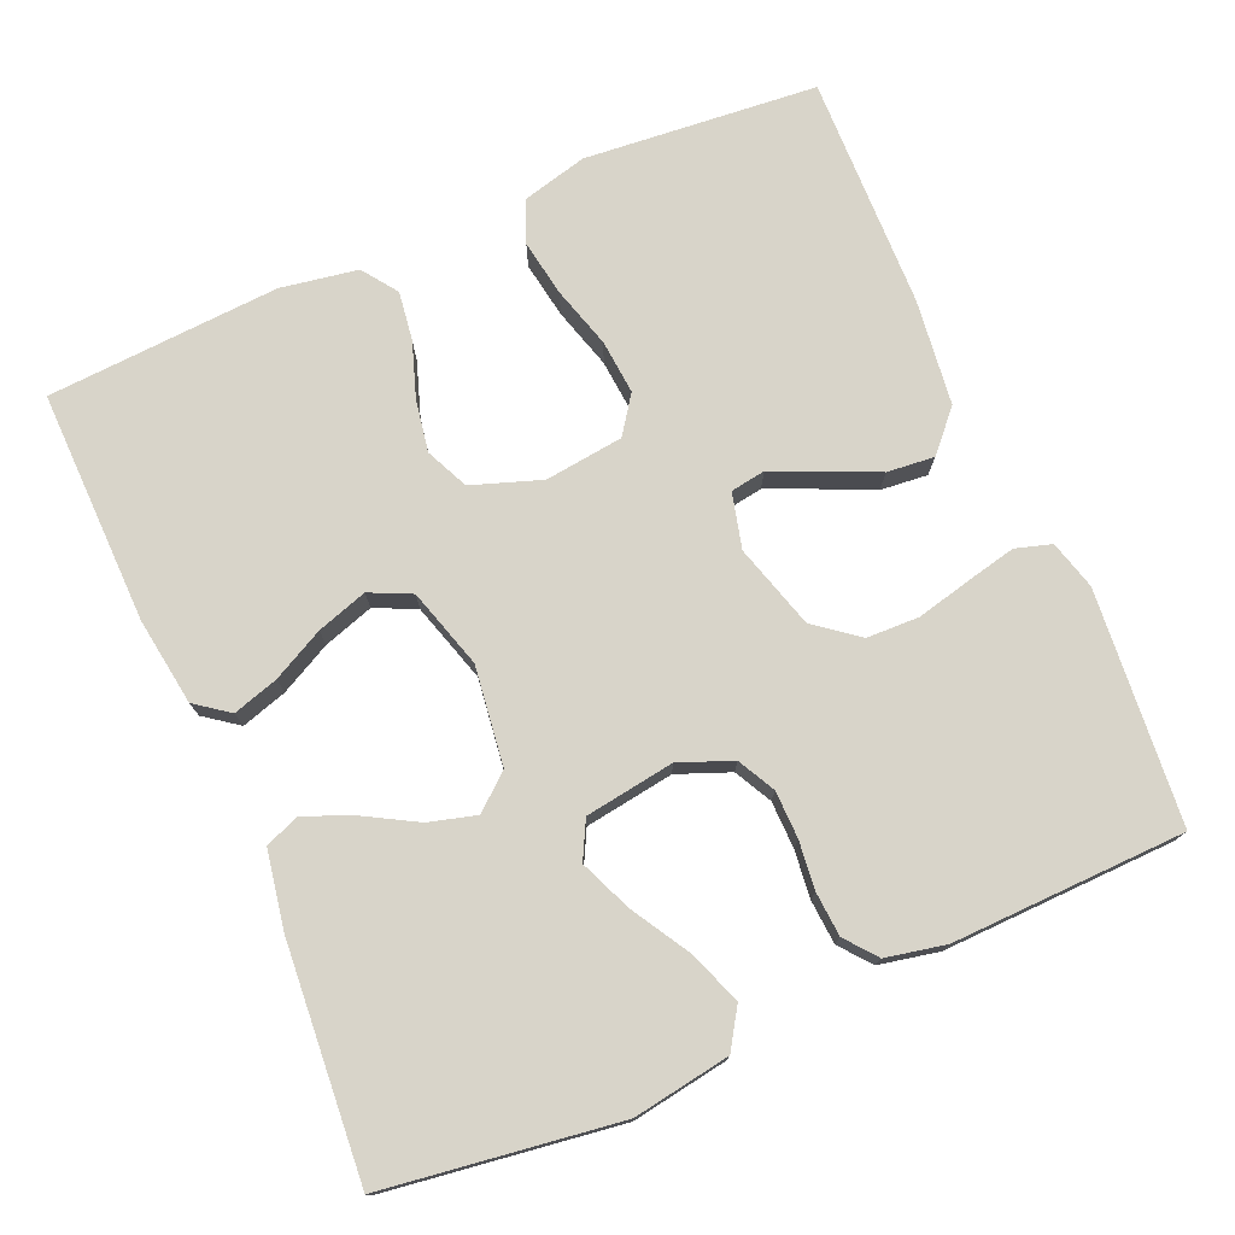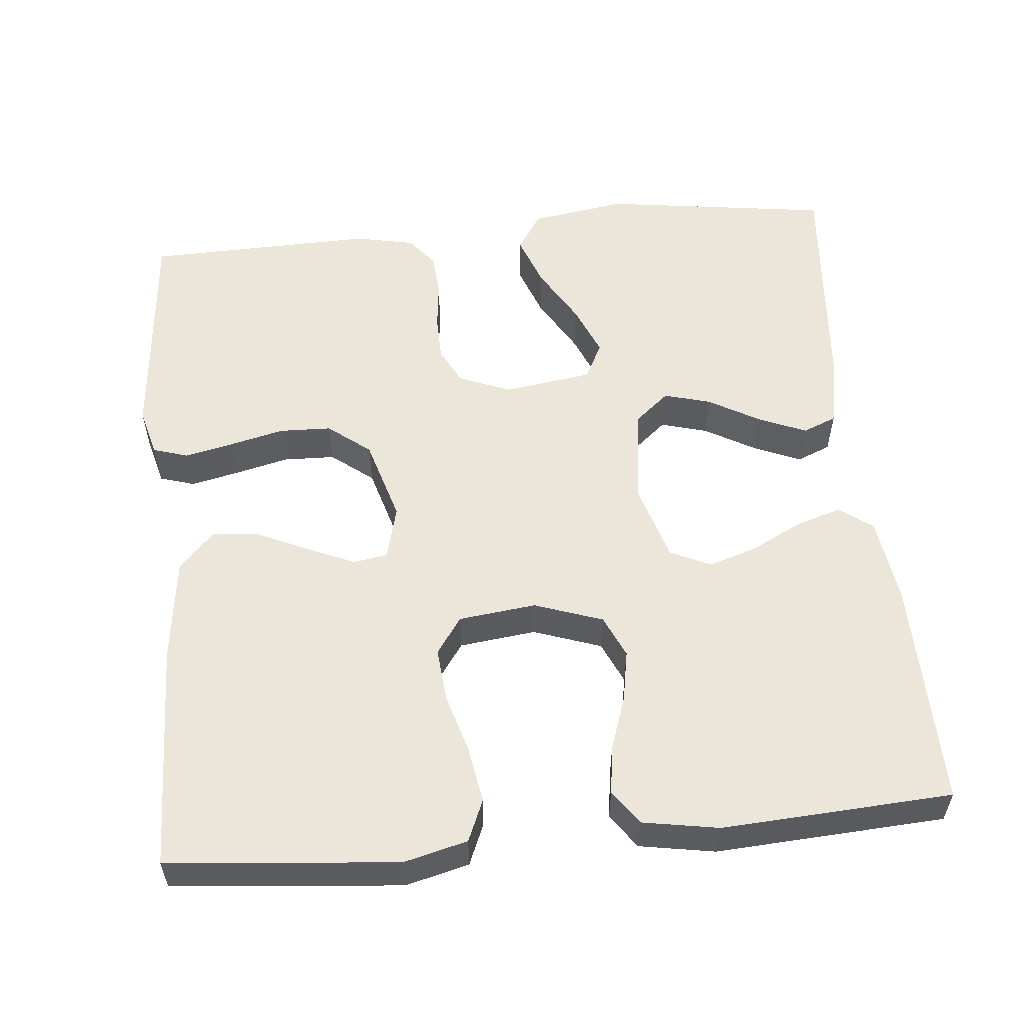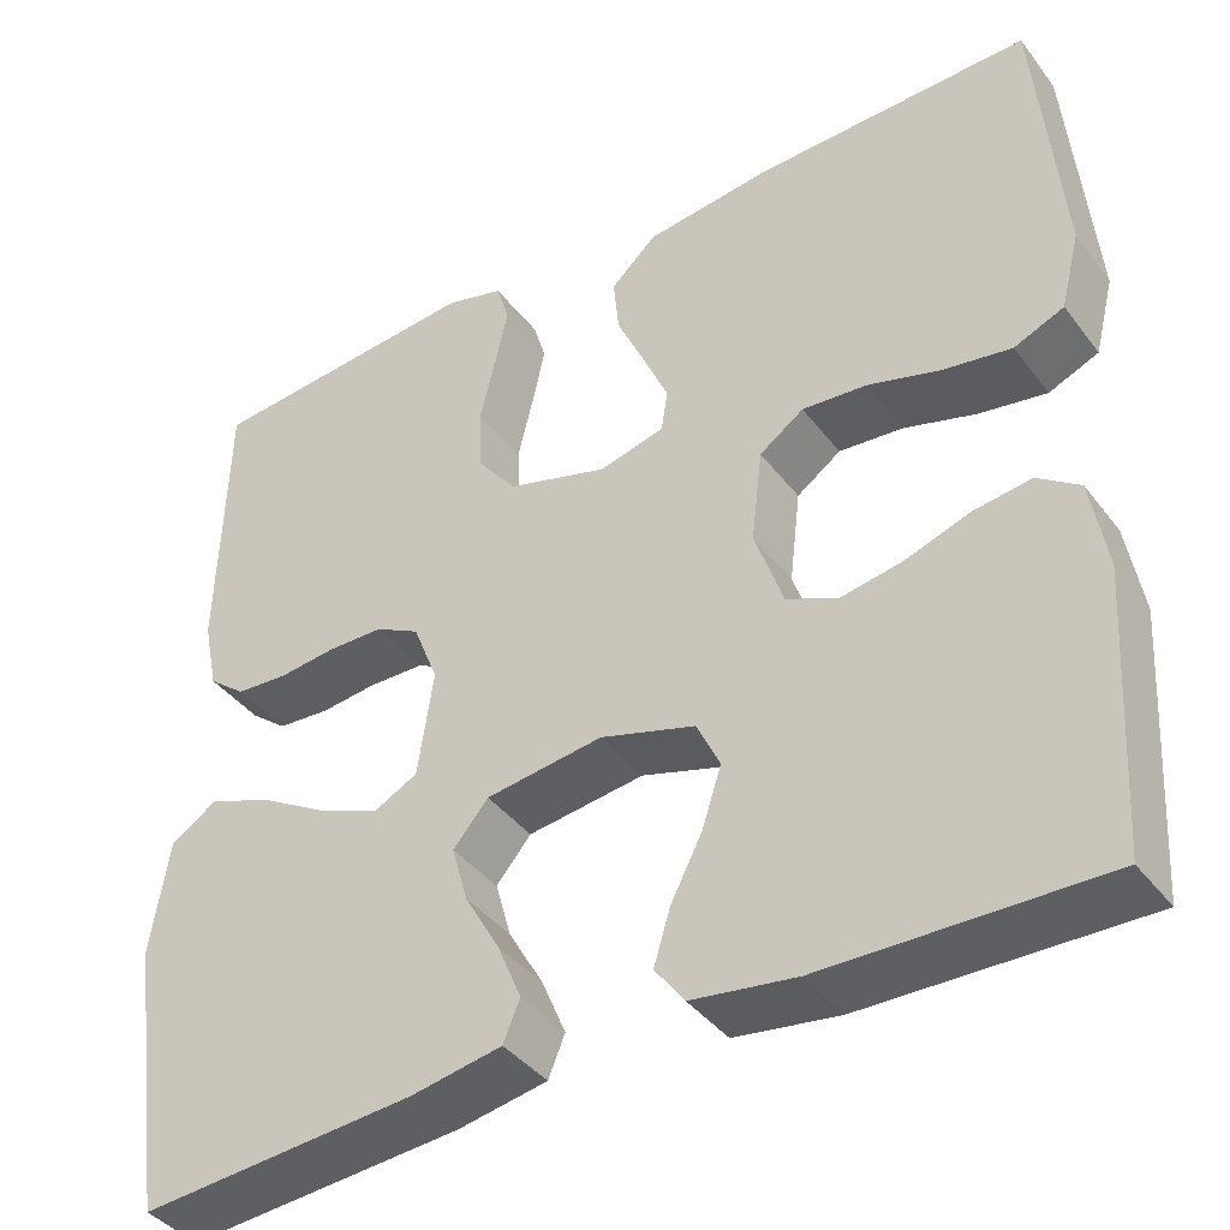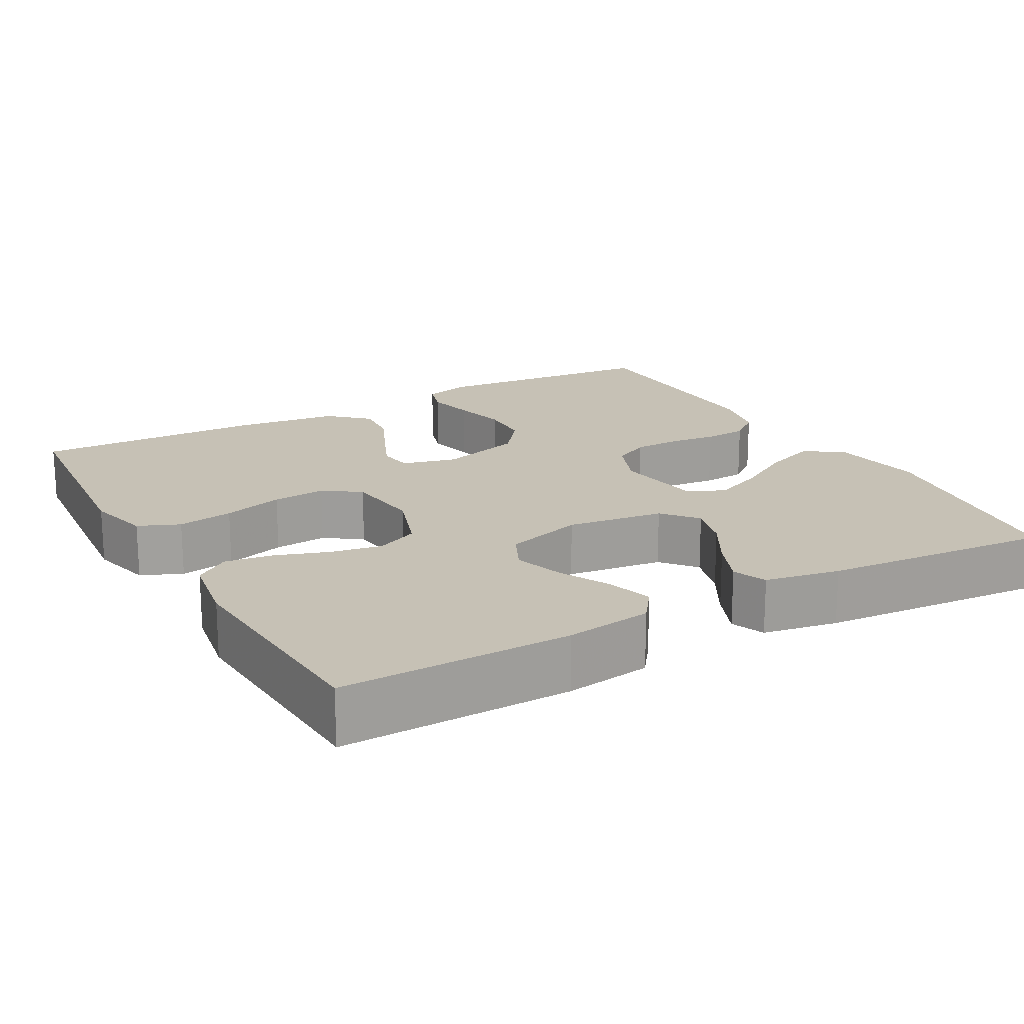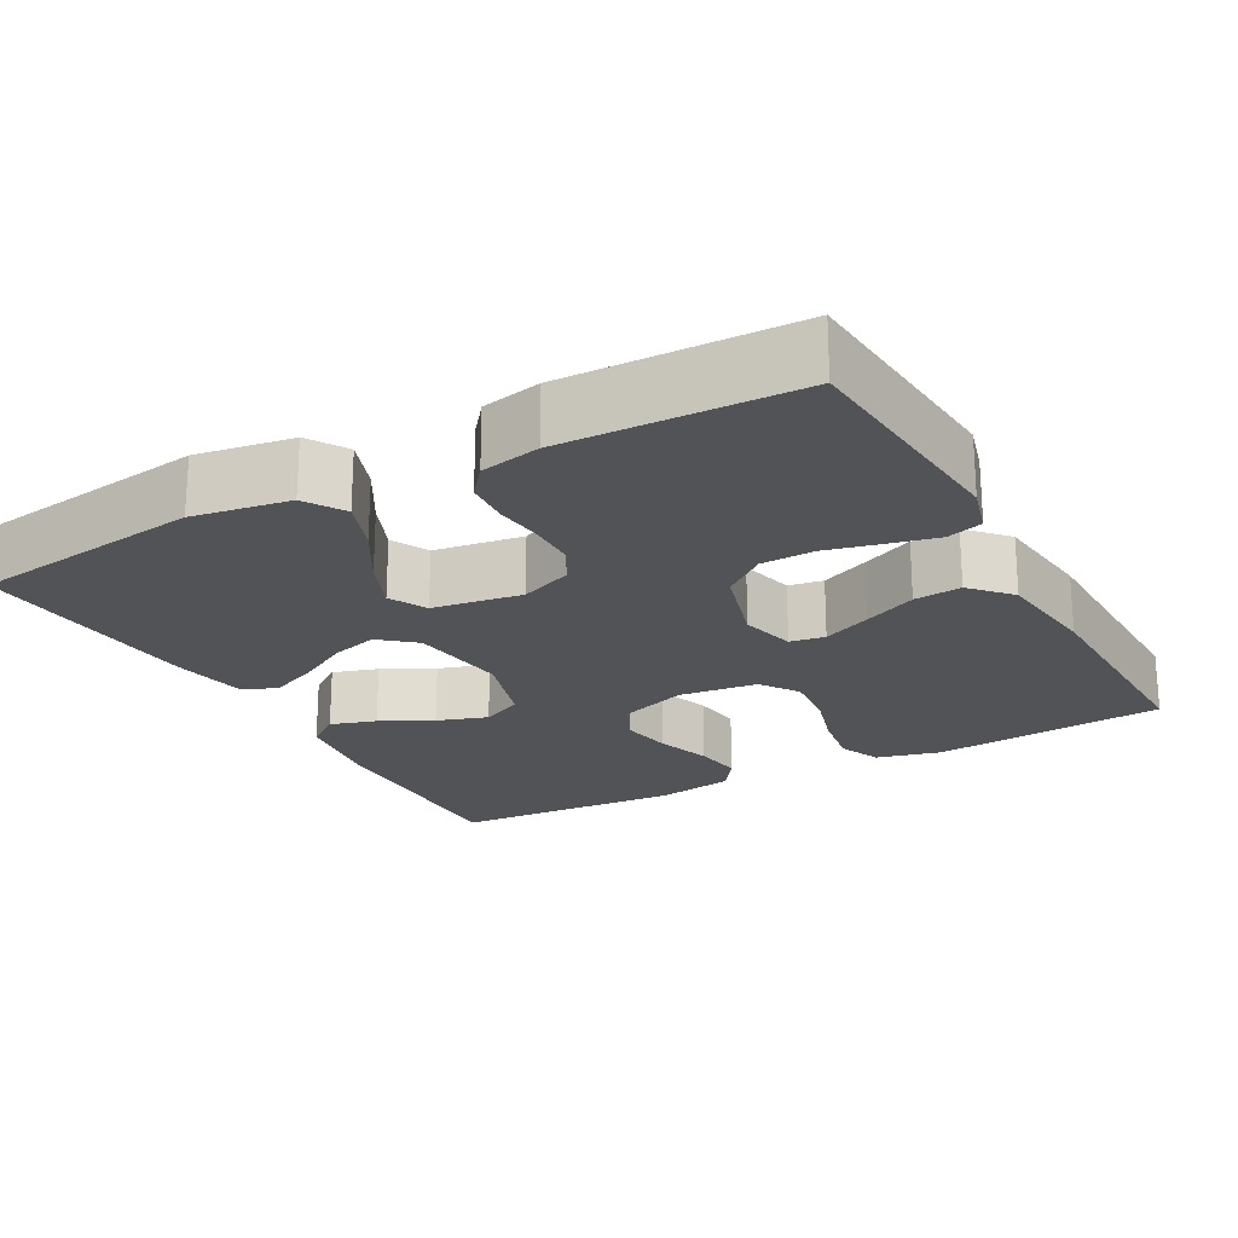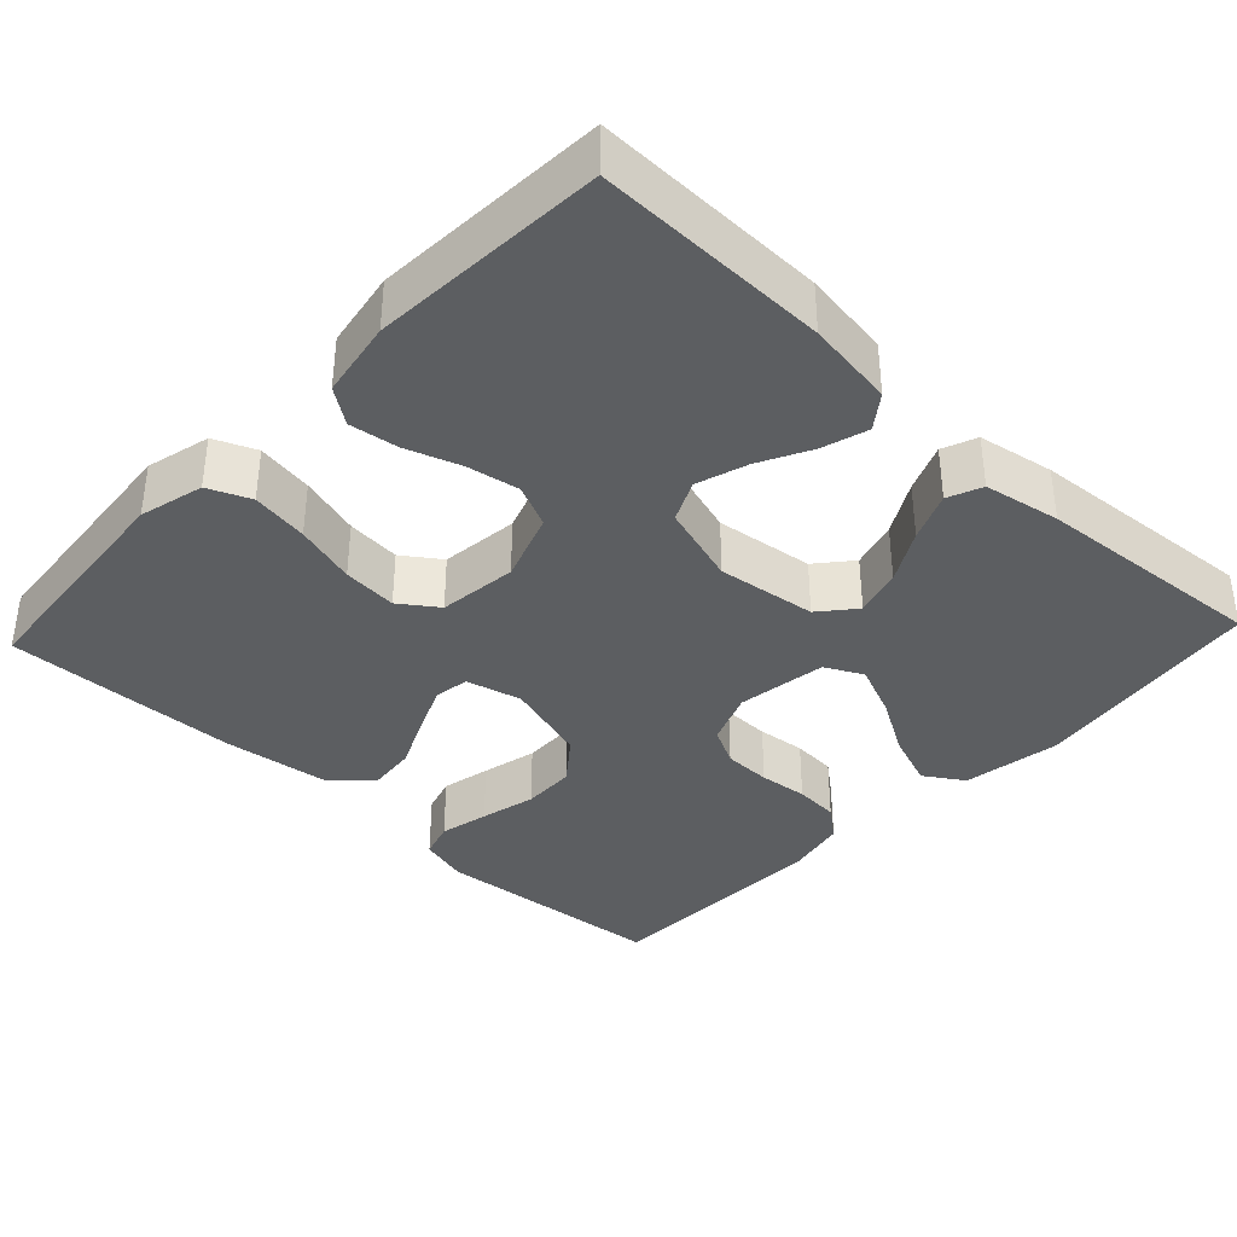
<metadata>
{"format":"obj","ext":"obj","renderer":"f3d","projection":"perspective","resolution":1024,"background":"white","views":[{"elev":75.6,"azim":-113.5,"up":"+Y"},{"elev":55.8,"azim":84.6,"up":"+Y"},{"elev":-40.1,"azim":33.5,"up":"+Z"},{"elev":18.7,"azim":150.7,"up":"+Y"},{"elev":-21.8,"azim":-61.4,"up":"+Y"},{"elev":-37.3,"azim":136.7,"up":"+Y"}]}
</metadata>
<code>
v 0.5 0.07 -0.5
v 0.2 0.07 -0.495
v 0.087 0.07 -0.479
v 0.055 0.07 -0.436
v 0.073 0.07 -0.377
v 0.107 0.07 -0.311
v 0.128 0.07 -0.246
v 0.103 0.07 -0.193
v 0 0.07 -0.162
v -0.127 0.07 -0.179
v -0.165 0.07 -0.224
v -0.148 0.07 -0.285
v -0.11 0.07 -0.352
v -0.084 0.07 -0.414
v -0.102 0.07 -0.458
v -0.2 0.07 -0.476
v -0.5 0.07 -0.5
v -0.542 0.07 -0.2
v -0.522 0.07 -0.075
v -0.472 0.07 -0.043
v -0.404 0.07 -0.068
v -0.329 0.07 -0.112
v -0.262 0.07 -0.14
v -0.214 0.07 -0.115
v -0.197 0.07 0
v -0.224 0.07 0.068
v -0.272 0.07 0.093
v -0.333 0.07 0.094
v -0.395 0.07 0.087
v -0.452 0.07 0.091
v -0.492 0.07 0.123
v -0.508 0.07 0.2
v -0.5 0.07 0.5
v -0.2 0.07 0.527
v -0.137 0.07 0.51
v -0.123 0.07 0.464
v -0.137 0.07 0.401
v -0.154 0.07 0.33
v -0.152 0.07 0.262
v -0.109 0.07 0.207
v 0 0.07 0.175
v 0.071 0.07 0.193
v 0.078 0.07 0.238
v 0.051 0.07 0.3
v 0.02 0.07 0.368
v 0.014 0.07 0.429
v 0.064 0.07 0.475
v 0.2 0.07 0.492
v 0.5 0.07 0.5
v 0.527 0.07 0.2
v 0.506 0.07 0.117
v 0.452 0.07 0.094
v 0.379 0.07 0.106
v 0.3 0.07 0.129
v 0.23 0.07 0.135
v 0.182 0.07 0.101
v 0.17 0.07 0
v 0.201 0.07 -0.089
v 0.256 0.07 -0.114
v 0.323 0.07 -0.102
v 0.393 0.07 -0.078
v 0.456 0.07 -0.069
v 0.501 0.07 -0.101
v 0.518 0.07 -0.2
v 0.5 0 -0.5
v 0.2 0 -0.495
v 0.087 0 -0.479
v 0.055 0 -0.436
v 0.073 0 -0.377
v 0.107 0 -0.311
v 0.128 0 -0.246
v 0.103 0 -0.193
v 0 0 -0.162
v -0.127 0 -0.179
v -0.165 0 -0.224
v -0.148 0 -0.285
v -0.11 0 -0.352
v -0.084 0 -0.414
v -0.102 0 -0.458
v -0.2 0 -0.476
v -0.5 0 -0.5
v -0.542 0 -0.2
v -0.522 0 -0.075
v -0.472 0 -0.043
v -0.404 0 -0.068
v -0.329 0 -0.112
v -0.262 0 -0.14
v -0.214 0 -0.115
v -0.197 0 0
v -0.224 0 0.068
v -0.272 0 0.093
v -0.333 0 0.094
v -0.395 0 0.087
v -0.452 0 0.091
v -0.492 0 0.123
v -0.508 0 0.2
v -0.5 0 0.5
v -0.2 0 0.527
v -0.137 0 0.51
v -0.123 0 0.464
v -0.137 0 0.401
v -0.154 0 0.33
v -0.152 0 0.262
v -0.109 0 0.207
v 0 0 0.175
v 0.071 0 0.193
v 0.078 0 0.238
v 0.051 0 0.3
v 0.02 0 0.368
v 0.014 0 0.429
v 0.064 0 0.475
v 0.2 0 0.492
v 0.5 0 0.5
v 0.527 0 0.2
v 0.506 0 0.117
v 0.452 0 0.094
v 0.379 0 0.106
v 0.3 0 0.129
v 0.23 0 0.135
v 0.182 0 0.101
v 0.17 0 0
v 0.201 0 -0.089
v 0.256 0 -0.114
v 0.323 0 -0.102
v 0.393 0 -0.078
v 0.456 0 -0.069
v 0.501 0 -0.101
v 0.518 0 -0.2
f 4 5 6
f 3 4 6
f 2 3 6
f 1 2 6
f 64 1 6
f 63 64 6
f 62 63 6
f 61 62 6
f 60 61 6
f 59 60 6 7
f 58 59 7 8
f 57 58 8 9
f 56 57 9 10
f 52 53 54
f 51 52 54
f 50 51 54
f 49 50 54
f 48 49 54
f 47 48 54
f 46 47 54
f 45 46 54
f 44 45 54
f 43 44 54 55
f 42 43 55 56
f 36 37 38
f 35 36 38
f 34 35 38
f 33 34 38
f 32 33 38
f 31 32 38
f 30 31 38
f 29 30 38
f 28 29 38
f 27 28 38 39
f 26 27 39 40
f 20 21 22
f 19 20 22
f 18 19 22
f 17 18 22
f 16 17 22
f 15 16 22
f 14 15 22
f 13 14 22
f 12 13 22
f 11 12 22 23
f 10 11 23 24
f 10 24 25
f 56 10 25
f 42 56 25
f 41 42 25
f 25 26 40 41
f 70 69 68
f 70 68 67
f 70 67 66
f 70 66 65
f 70 65 128
f 70 128 127
f 70 127 126
f 70 126 125
f 70 125 124
f 71 70 124 123
f 72 71 123 122
f 73 72 122 121
f 74 73 121 120
f 118 117 116
f 118 116 115
f 118 115 114
f 118 114 113
f 118 113 112
f 118 112 111
f 118 111 110
f 118 110 109
f 118 109 108
f 119 118 108 107
f 120 119 107 106
f 102 101 100
f 102 100 99
f 102 99 98
f 102 98 97
f 102 97 96
f 102 96 95
f 102 95 94
f 102 94 93
f 102 93 92
f 103 102 92 91
f 104 103 91 90
f 86 85 84
f 86 84 83
f 86 83 82
f 86 82 81
f 86 81 80
f 86 80 79
f 86 79 78
f 86 78 77
f 86 77 76
f 87 86 76 75
f 88 87 75 74
f 89 88 74
f 89 74 120
f 89 120 106
f 89 106 105
f 105 104 90 89
f 1 65 66 2
f 2 66 67 3
f 3 67 68 4
f 4 68 69 5
f 5 69 70 6
f 6 70 71 7
f 7 71 72 8
f 8 72 73 9
f 9 73 74 10
f 10 74 75 11
f 11 75 76 12
f 12 76 77 13
f 13 77 78 14
f 14 78 79 15
f 15 79 80 16
f 16 80 81 17
f 17 81 82 18
f 18 82 83 19
f 19 83 84 20
f 20 84 85 21
f 21 85 86 22
f 22 86 87 23
f 23 87 88 24
f 24 88 89 25
f 25 89 90 26
f 26 90 91 27
f 27 91 92 28
f 28 92 93 29
f 29 93 94 30
f 30 94 95 31
f 31 95 96 32
f 32 96 97 33
f 33 97 98 34
f 34 98 99 35
f 35 99 100 36
f 36 100 101 37
f 37 101 102 38
f 38 102 103 39
f 39 103 104 40
f 40 104 105 41
f 41 105 106 42
f 42 106 107 43
f 43 107 108 44
f 44 108 109 45
f 45 109 110 46
f 46 110 111 47
f 47 111 112 48
f 48 112 113 49
f 49 113 114 50
f 50 114 115 51
f 51 115 116 52
f 52 116 117 53
f 53 117 118 54
f 54 118 119 55
f 55 119 120 56
f 56 120 121 57
f 57 121 122 58
f 58 122 123 59
f 59 123 124 60
f 60 124 125 61
f 61 125 126 62
f 62 126 127 63
f 63 127 128 64
f 64 128 65 1

</code>
